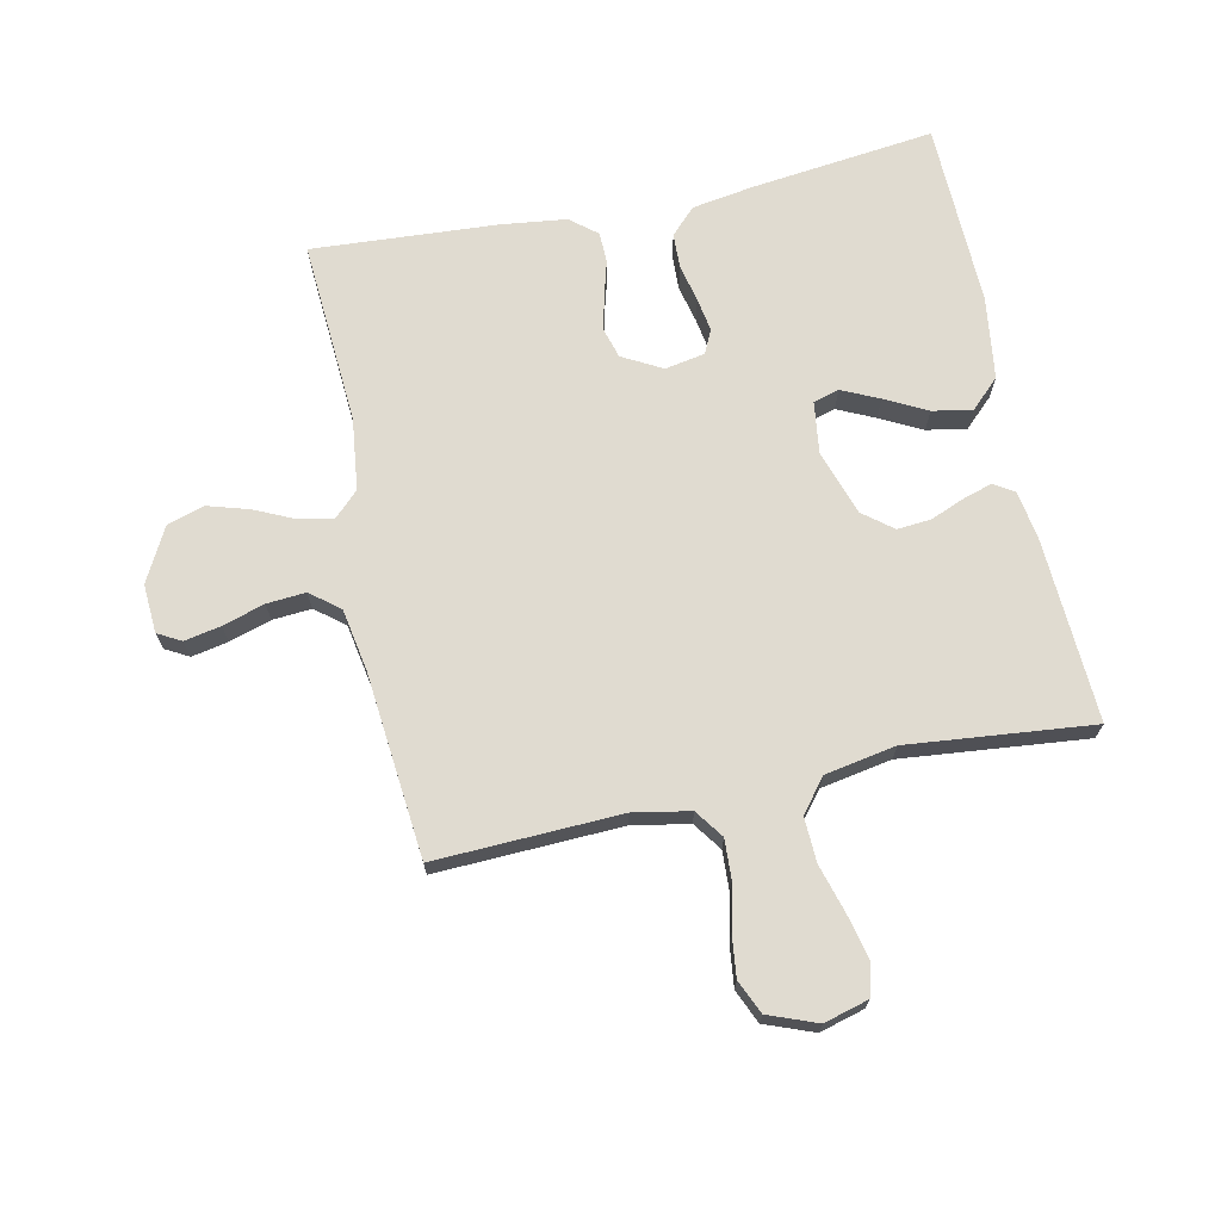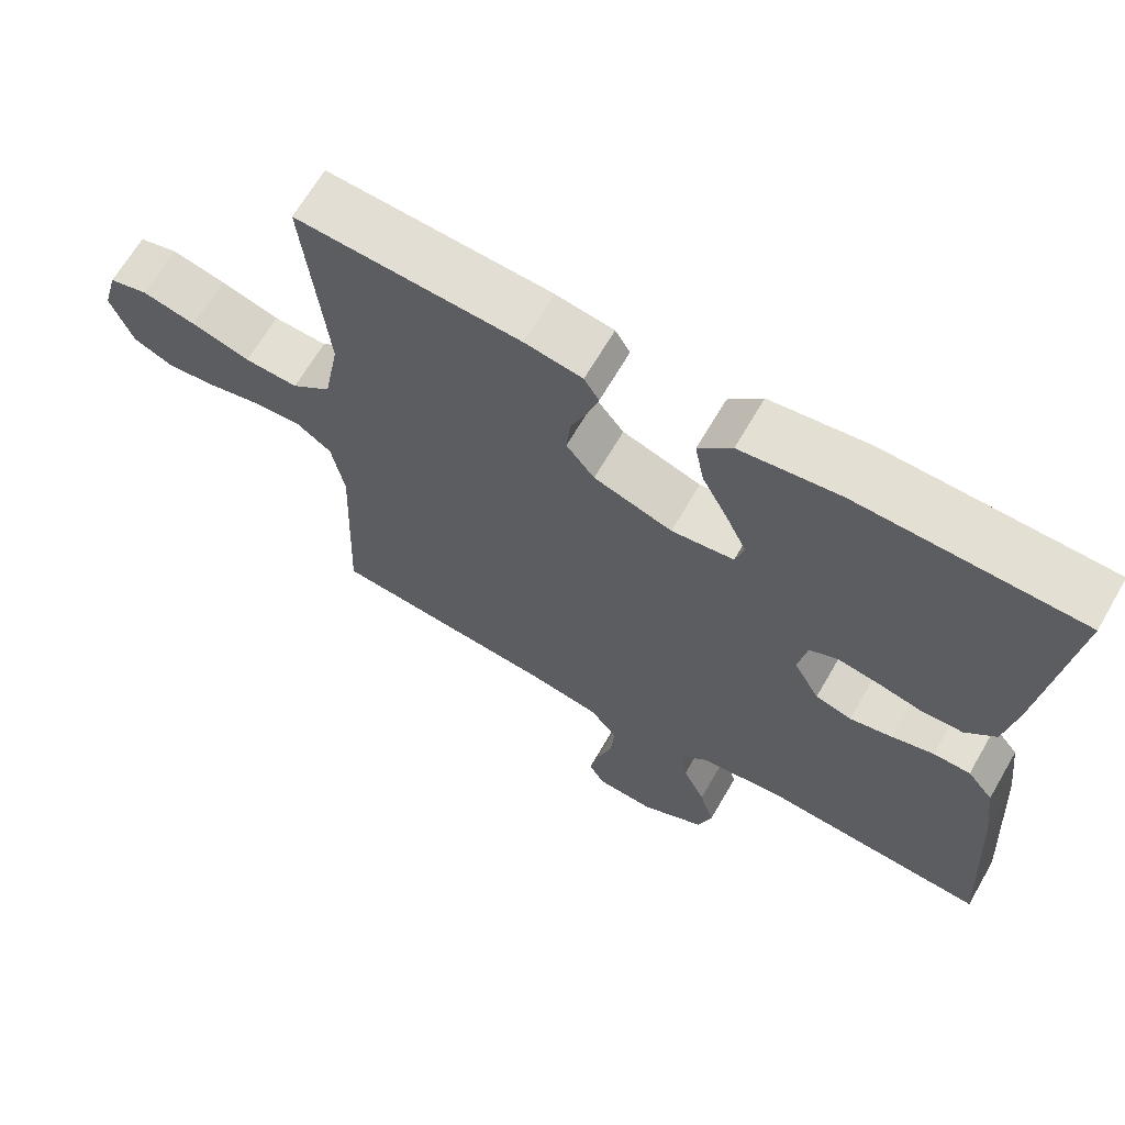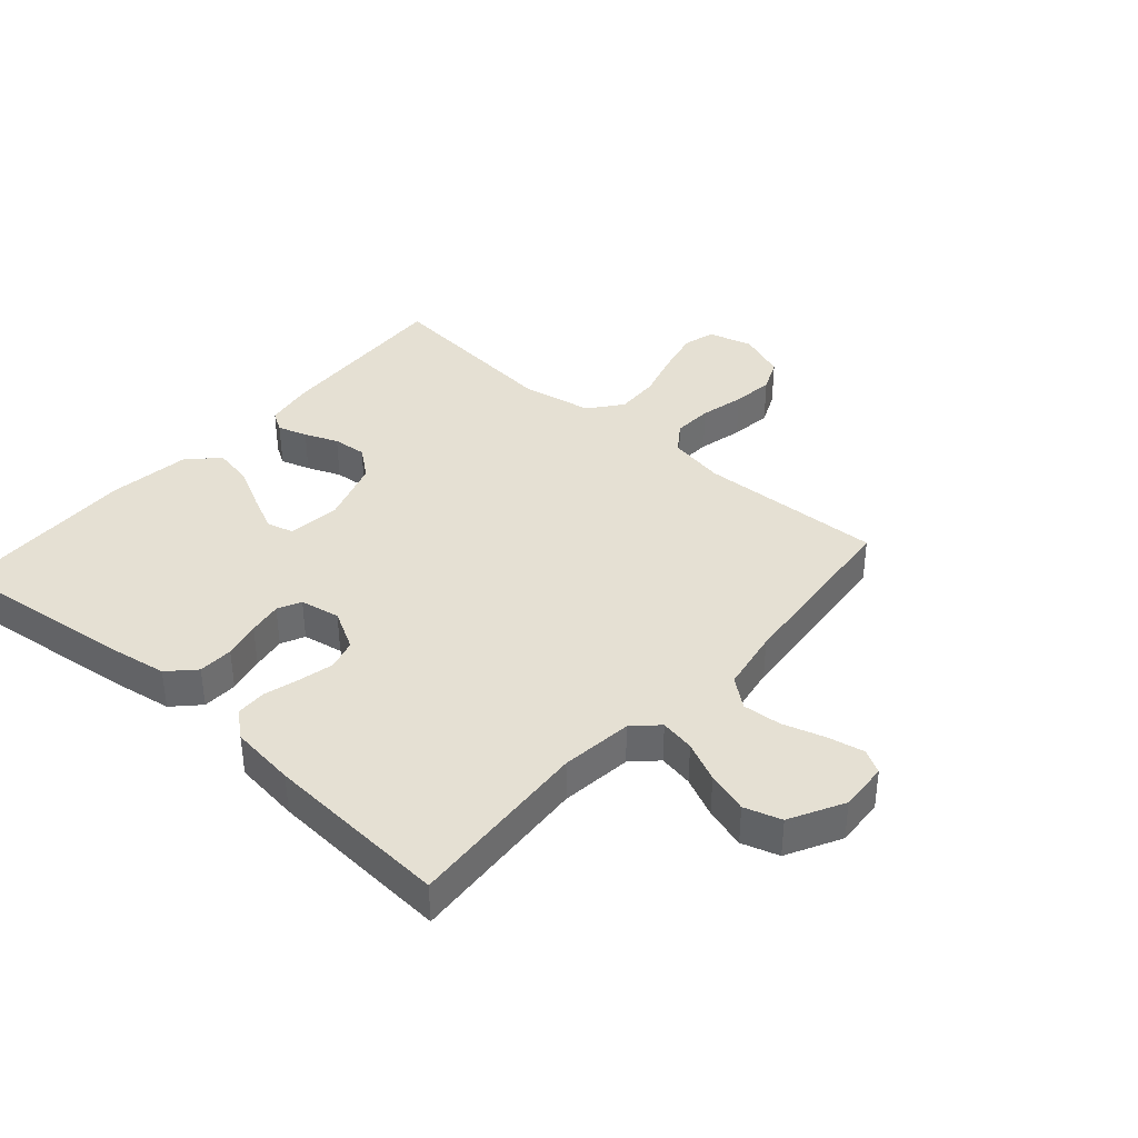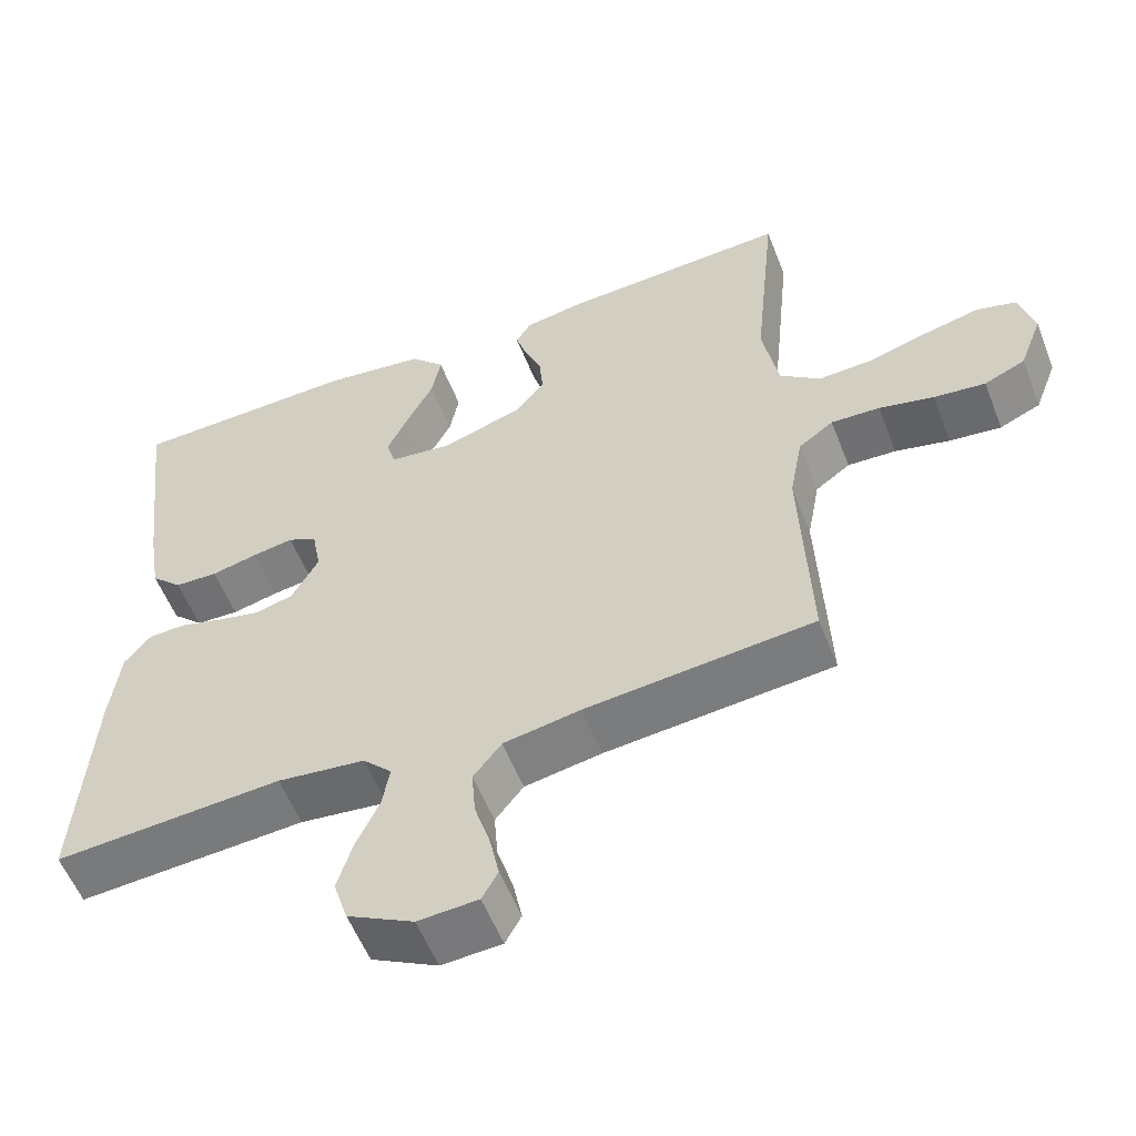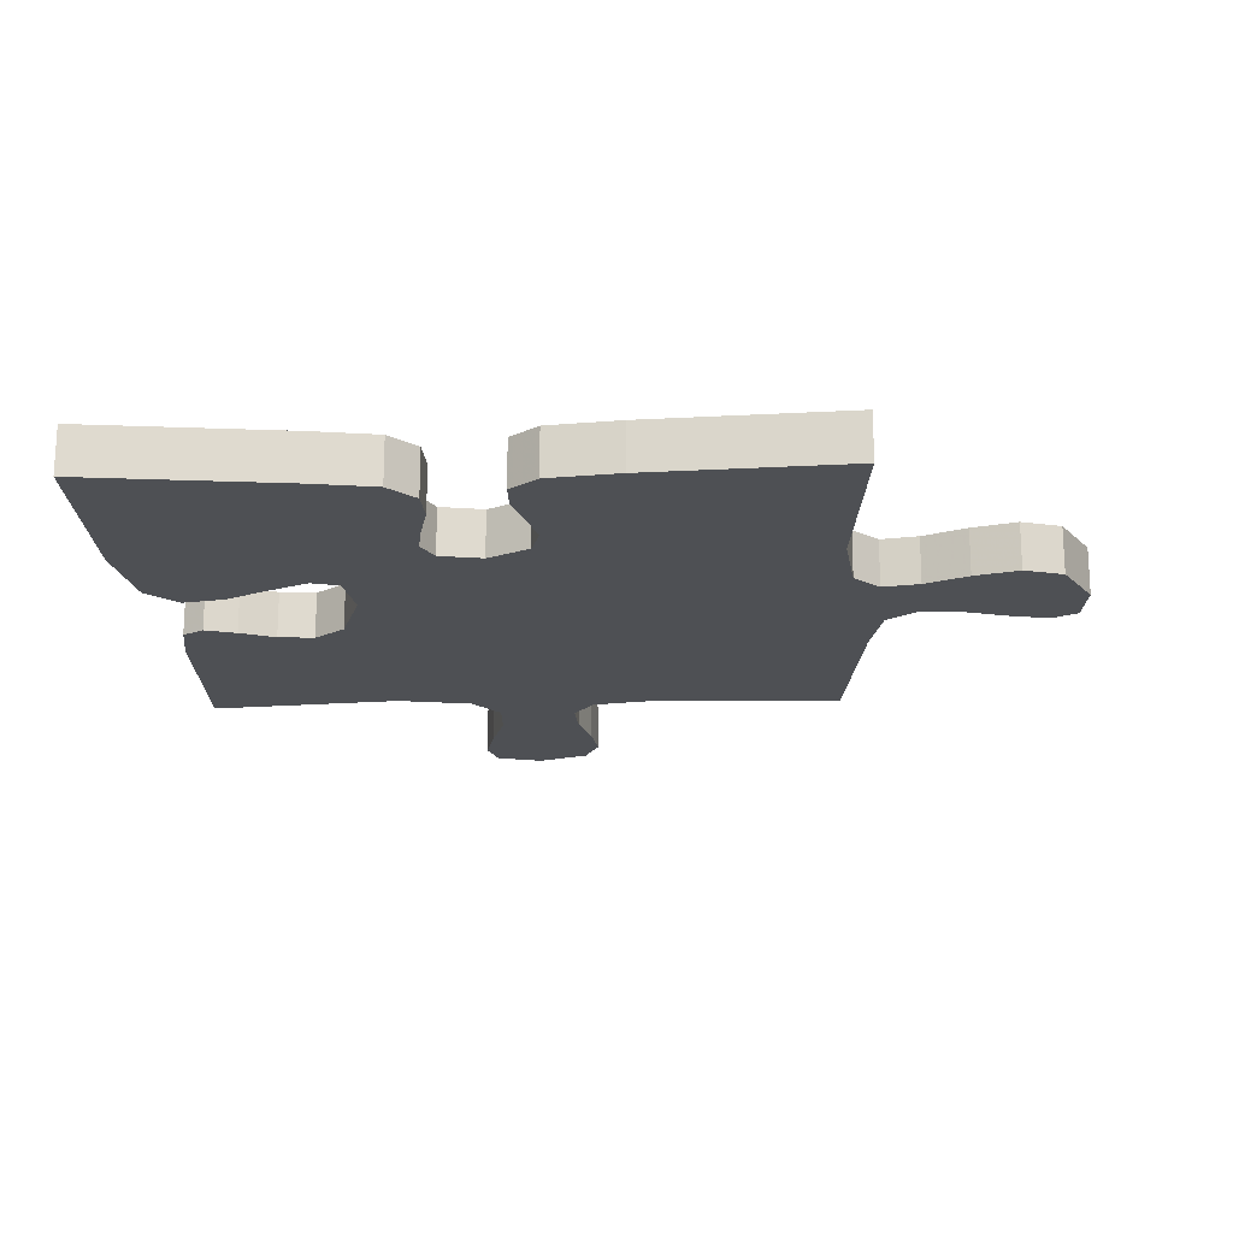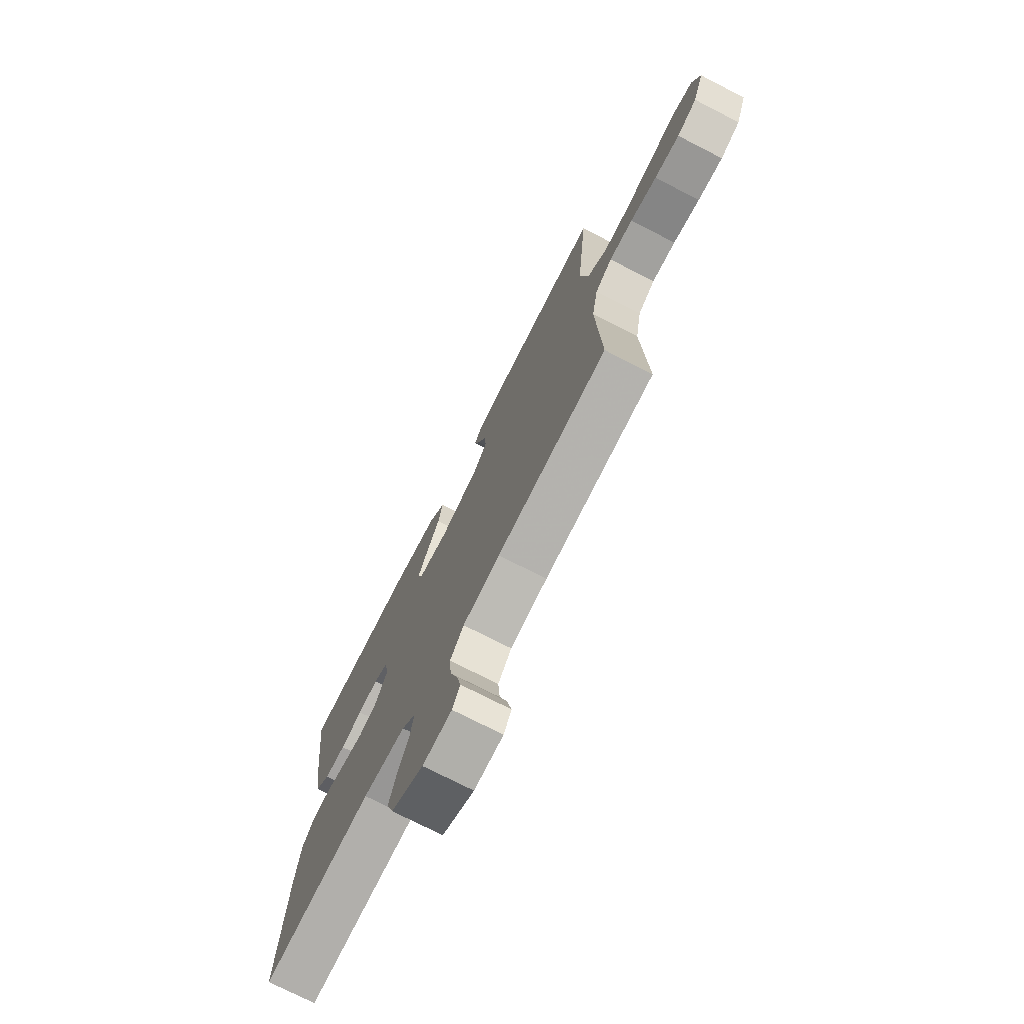
<metadata>
{"format":"obj","ext":"obj","renderer":"f3d","projection":"perspective","resolution":1024,"background":"white","views":[{"elev":69.9,"azim":-101.9,"up":"+Y"},{"elev":66.4,"azim":30.1,"up":"+Z"},{"elev":38.2,"azim":131.4,"up":"+Y"},{"elev":-56.3,"azim":-158.7,"up":"+Z"},{"elev":-18.6,"azim":92.5,"up":"+Y"},{"elev":-74.6,"azim":-117.1,"up":"+Z"}]}
</metadata>
<code>
v 0.5 0.07 0.5
v 0.464 0.07 0.2
v 0.448 0.07 0.102
v 0.407 0.07 0.062
v 0.35 0.07 0.06
v 0.29 0.07 0.074
v 0.235 0.07 0.083
v 0.197 0.07 0.065
v 0.185 0.07 0
v 0.22 0.07 -0.064
v 0.269 0.07 -0.078
v 0.326 0.07 -0.065
v 0.383 0.07 -0.049
v 0.433 0.07 -0.05
v 0.468 0.07 -0.093
v 0.481 0.07 -0.2
v 0.5 0.07 -0.5
v 0.2 0.07 -0.48
v 0.084 0.07 -0.494
v 0.046 0.07 -0.533
v 0.056 0.07 -0.589
v 0.086 0.07 -0.654
v 0.106 0.07 -0.721
v 0.087 0.07 -0.781
v 0 0.07 -0.827
v -0.079 0.07 -0.822
v -0.1 0.07 -0.784
v -0.088 0.07 -0.725
v -0.067 0.07 -0.657
v -0.062 0.07 -0.594
v -0.099 0.07 -0.547
v -0.2 0.07 -0.529
v -0.5 0.07 -0.5
v -0.488 0.07 -0.2
v -0.505 0.07 -0.108
v -0.551 0.07 -0.075
v -0.615 0.07 -0.078
v -0.687 0.07 -0.095
v -0.755 0.07 -0.103
v -0.809 0.07 -0.079
v -0.839 0.07 0
v -0.819 0.07 0.072
v -0.767 0.07 0.086
v -0.695 0.07 0.069
v -0.616 0.07 0.046
v -0.544 0.07 0.043
v -0.491 0.07 0.085
v -0.47 0.07 0.2
v -0.5 0.07 0.5
v -0.2 0.07 0.484
v -0.122 0.07 0.471
v -0.102 0.07 0.438
v -0.117 0.07 0.39
v -0.139 0.07 0.336
v -0.144 0.07 0.281
v -0.106 0.07 0.233
v 0 0.07 0.198
v 0.084 0.07 0.209
v 0.096 0.07 0.251
v 0.068 0.07 0.311
v 0.033 0.07 0.379
v 0.021 0.07 0.443
v 0.066 0.07 0.49
v 0.2 0.07 0.508
v 0.5 0 0.5
v 0.464 0 0.2
v 0.448 0 0.102
v 0.407 0 0.062
v 0.35 0 0.06
v 0.29 0 0.074
v 0.235 0 0.083
v 0.197 0 0.065
v 0.185 0 0
v 0.22 0 -0.064
v 0.269 0 -0.078
v 0.326 0 -0.065
v 0.383 0 -0.049
v 0.433 0 -0.05
v 0.468 0 -0.093
v 0.481 0 -0.2
v 0.5 0 -0.5
v 0.2 0 -0.48
v 0.084 0 -0.494
v 0.046 0 -0.533
v 0.056 0 -0.589
v 0.086 0 -0.654
v 0.106 0 -0.721
v 0.087 0 -0.781
v 0 0 -0.827
v -0.079 0 -0.822
v -0.1 0 -0.784
v -0.088 0 -0.725
v -0.067 0 -0.657
v -0.062 0 -0.594
v -0.099 0 -0.547
v -0.2 0 -0.529
v -0.5 0 -0.5
v -0.488 0 -0.2
v -0.505 0 -0.108
v -0.551 0 -0.075
v -0.615 0 -0.078
v -0.687 0 -0.095
v -0.755 0 -0.103
v -0.809 0 -0.079
v -0.839 0 0
v -0.819 0 0.072
v -0.767 0 0.086
v -0.695 0 0.069
v -0.616 0 0.046
v -0.544 0 0.043
v -0.491 0 0.085
v -0.47 0 0.2
v -0.5 0 0.5
v -0.2 0 0.484
v -0.122 0 0.471
v -0.102 0 0.438
v -0.117 0 0.39
v -0.139 0 0.336
v -0.144 0 0.281
v -0.106 0 0.233
v 0 0 0.198
v 0.084 0 0.209
v 0.096 0 0.251
v 0.068 0 0.311
v 0.033 0 0.379
v 0.021 0 0.443
v 0.066 0 0.49
v 0.2 0 0.508
f 4 5 6
f 3 4 6
f 2 3 6
f 1 2 6
f 64 1 6
f 63 64 6
f 62 63 6
f 61 62 6
f 60 61 6
f 59 60 6 7
f 58 59 7 8
f 57 58 8 9
f 56 57 9 10
f 52 53 54
f 51 52 54
f 50 51 54
f 49 50 54
f 48 49 54
f 47 48 54 55
f 46 47 55 56
f 43 44 45
f 42 43 45
f 41 42 45
f 40 41 45
f 39 40 45
f 38 39 45
f 37 38 45
f 36 37 45 46
f 46 56 10
f 36 46 10
f 35 36 10
f 32 33 34
f 35 10 11
f 34 35 11
f 32 34 11
f 31 32 11
f 27 28 29
f 26 27 29
f 25 26 29
f 24 25 29
f 23 24 29
f 22 23 29
f 21 22 29
f 20 21 29 30
f 31 11 12
f 30 31 12
f 20 30 12
f 19 20 12
f 16 17 18
f 16 18 19
f 15 16 19
f 14 15 19
f 13 14 19
f 12 13 19
f 70 69 68
f 70 68 67
f 70 67 66
f 70 66 65
f 70 65 128
f 70 128 127
f 70 127 126
f 70 126 125
f 70 125 124
f 71 70 124 123
f 72 71 123 122
f 73 72 122 121
f 74 73 121 120
f 118 117 116
f 118 116 115
f 118 115 114
f 118 114 113
f 118 113 112
f 119 118 112 111
f 120 119 111 110
f 109 108 107
f 109 107 106
f 109 106 105
f 109 105 104
f 109 104 103
f 109 103 102
f 109 102 101
f 110 109 101 100
f 74 120 110
f 74 110 100
f 74 100 99
f 98 97 96
f 75 74 99
f 75 99 98
f 75 98 96
f 75 96 95
f 93 92 91
f 93 91 90
f 93 90 89
f 93 89 88
f 93 88 87
f 93 87 86
f 93 86 85
f 94 93 85 84
f 76 75 95
f 76 95 94
f 76 94 84
f 76 84 83
f 82 81 80
f 83 82 80
f 83 80 79
f 83 79 78
f 83 78 77
f 83 77 76
f 1 65 66 2
f 2 66 67 3
f 3 67 68 4
f 4 68 69 5
f 5 69 70 6
f 6 70 71 7
f 7 71 72 8
f 8 72 73 9
f 9 73 74 10
f 10 74 75 11
f 11 75 76 12
f 12 76 77 13
f 13 77 78 14
f 14 78 79 15
f 15 79 80 16
f 16 80 81 17
f 17 81 82 18
f 18 82 83 19
f 19 83 84 20
f 20 84 85 21
f 21 85 86 22
f 22 86 87 23
f 23 87 88 24
f 24 88 89 25
f 25 89 90 26
f 26 90 91 27
f 27 91 92 28
f 28 92 93 29
f 29 93 94 30
f 30 94 95 31
f 31 95 96 32
f 32 96 97 33
f 33 97 98 34
f 34 98 99 35
f 35 99 100 36
f 36 100 101 37
f 37 101 102 38
f 38 102 103 39
f 39 103 104 40
f 40 104 105 41
f 41 105 106 42
f 42 106 107 43
f 43 107 108 44
f 44 108 109 45
f 45 109 110 46
f 46 110 111 47
f 47 111 112 48
f 48 112 113 49
f 49 113 114 50
f 50 114 115 51
f 51 115 116 52
f 52 116 117 53
f 53 117 118 54
f 54 118 119 55
f 55 119 120 56
f 56 120 121 57
f 57 121 122 58
f 58 122 123 59
f 59 123 124 60
f 60 124 125 61
f 61 125 126 62
f 62 126 127 63
f 63 127 128 64
f 64 128 65 1

</code>
